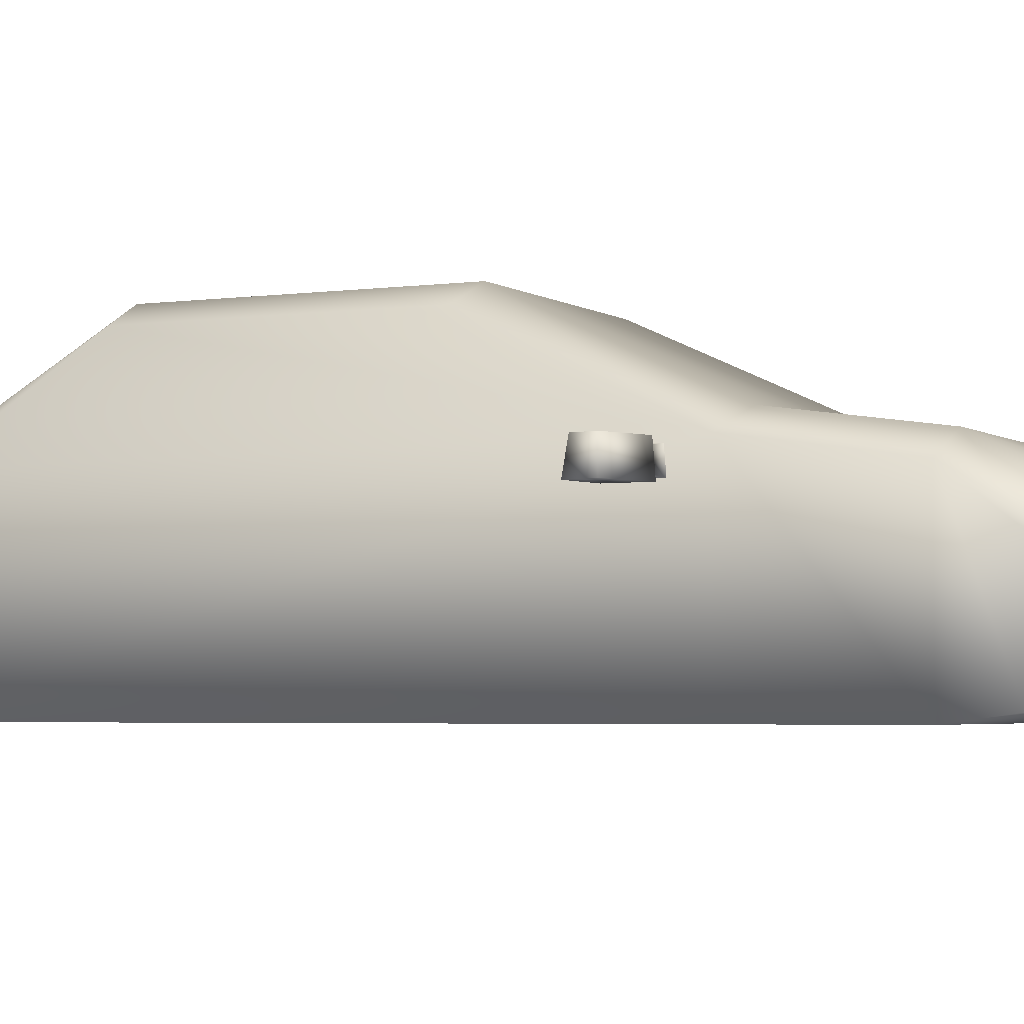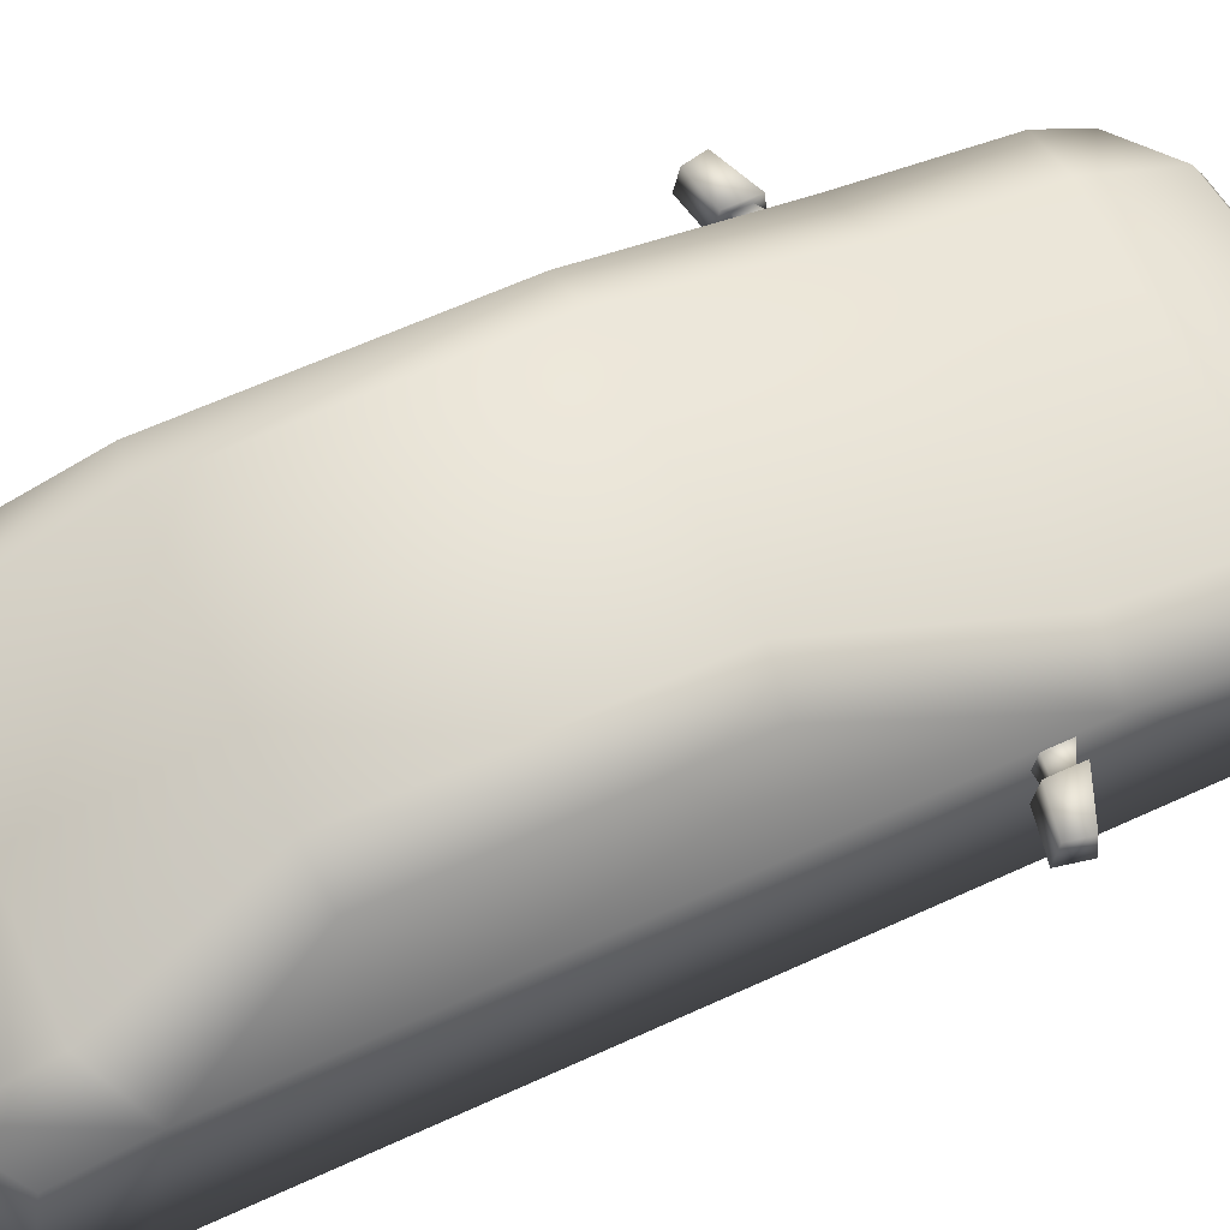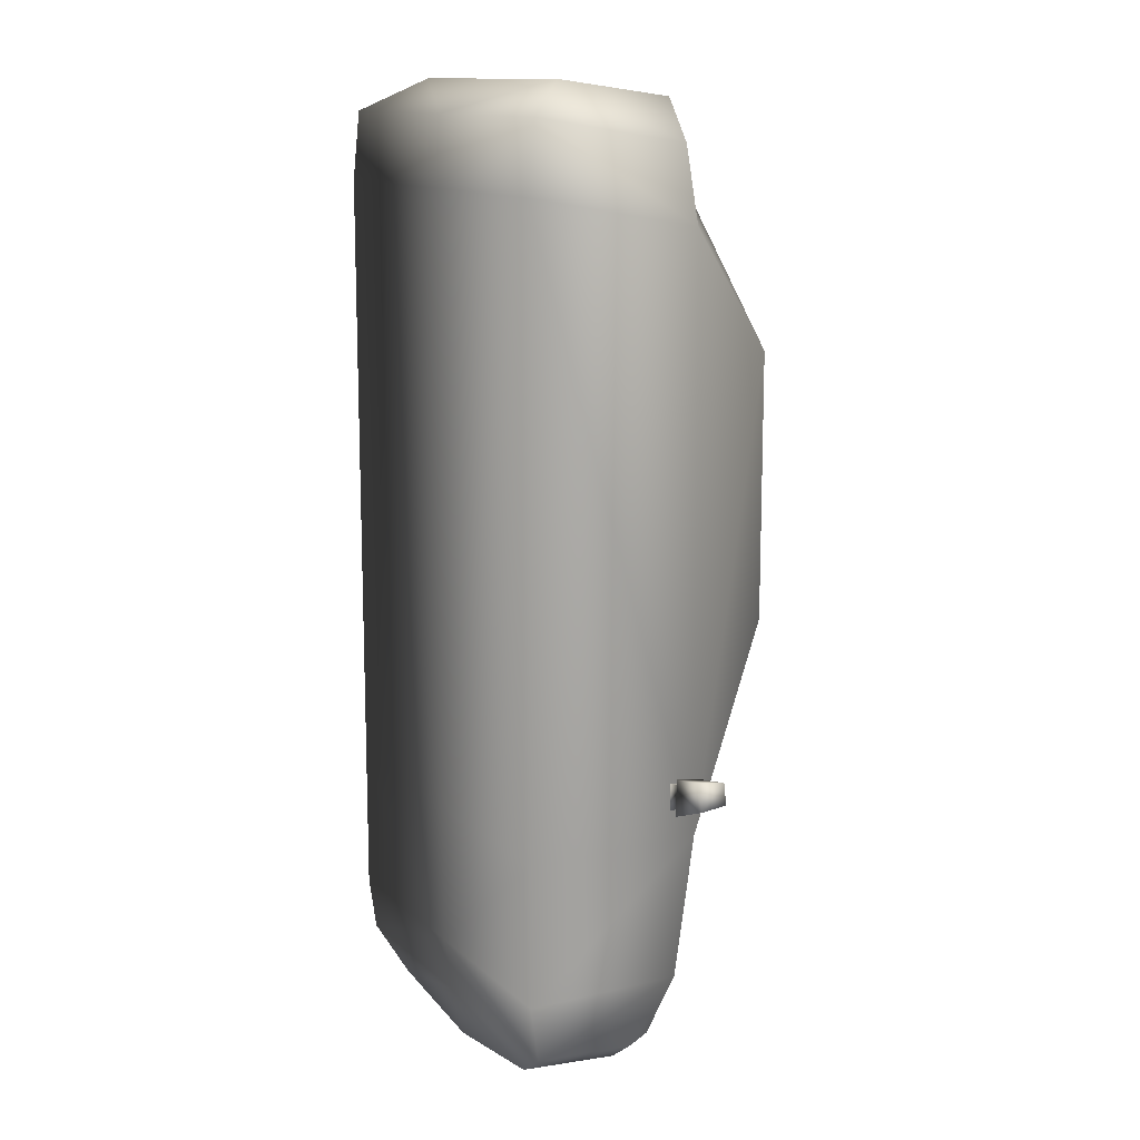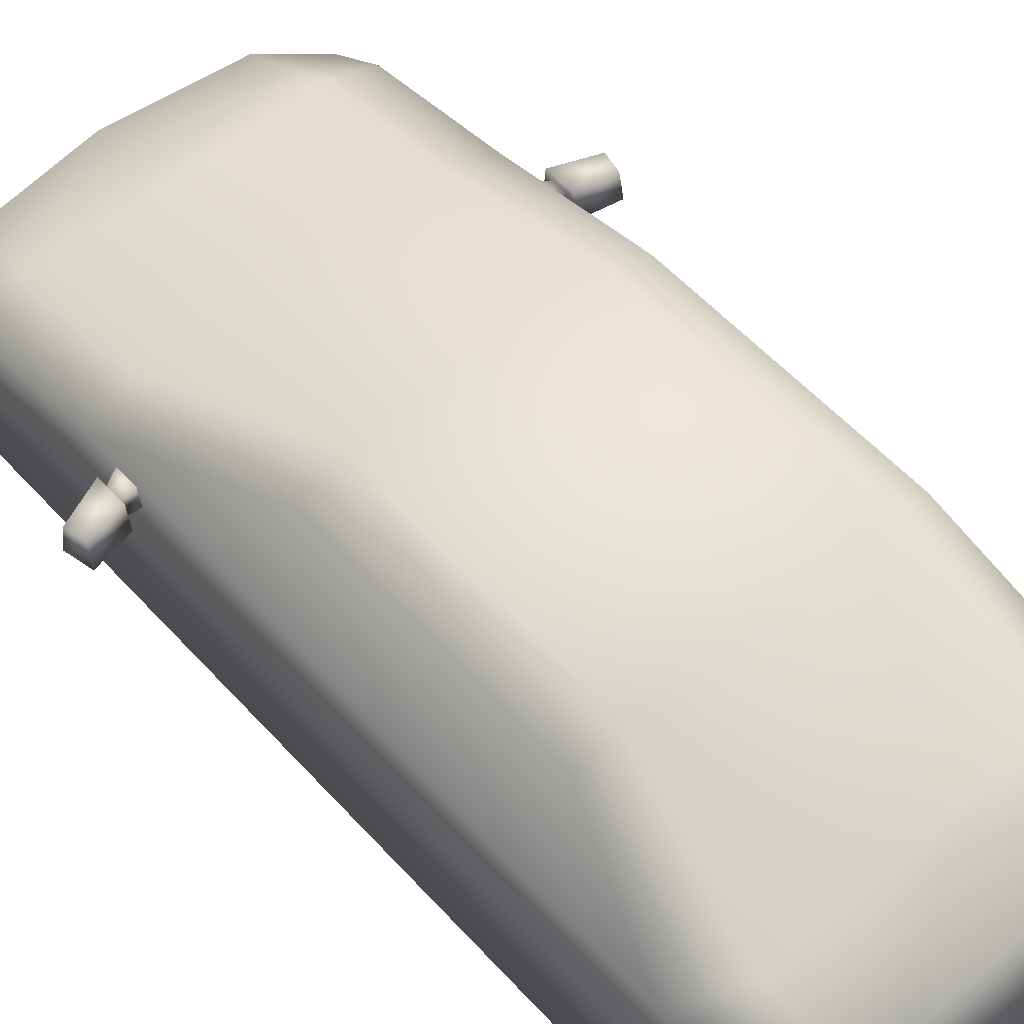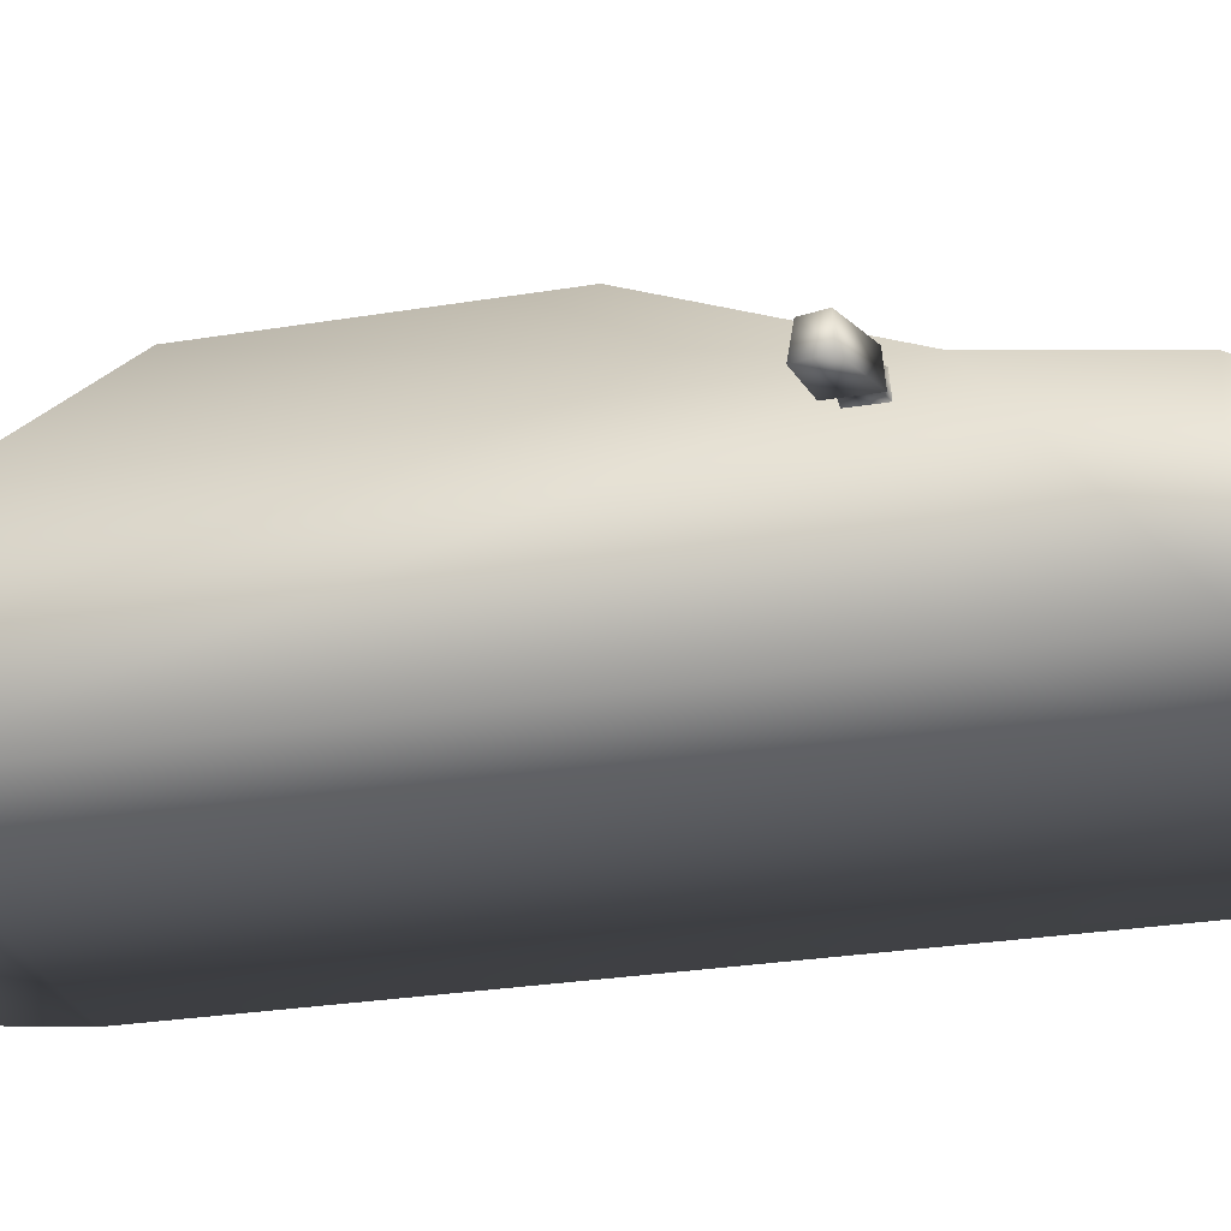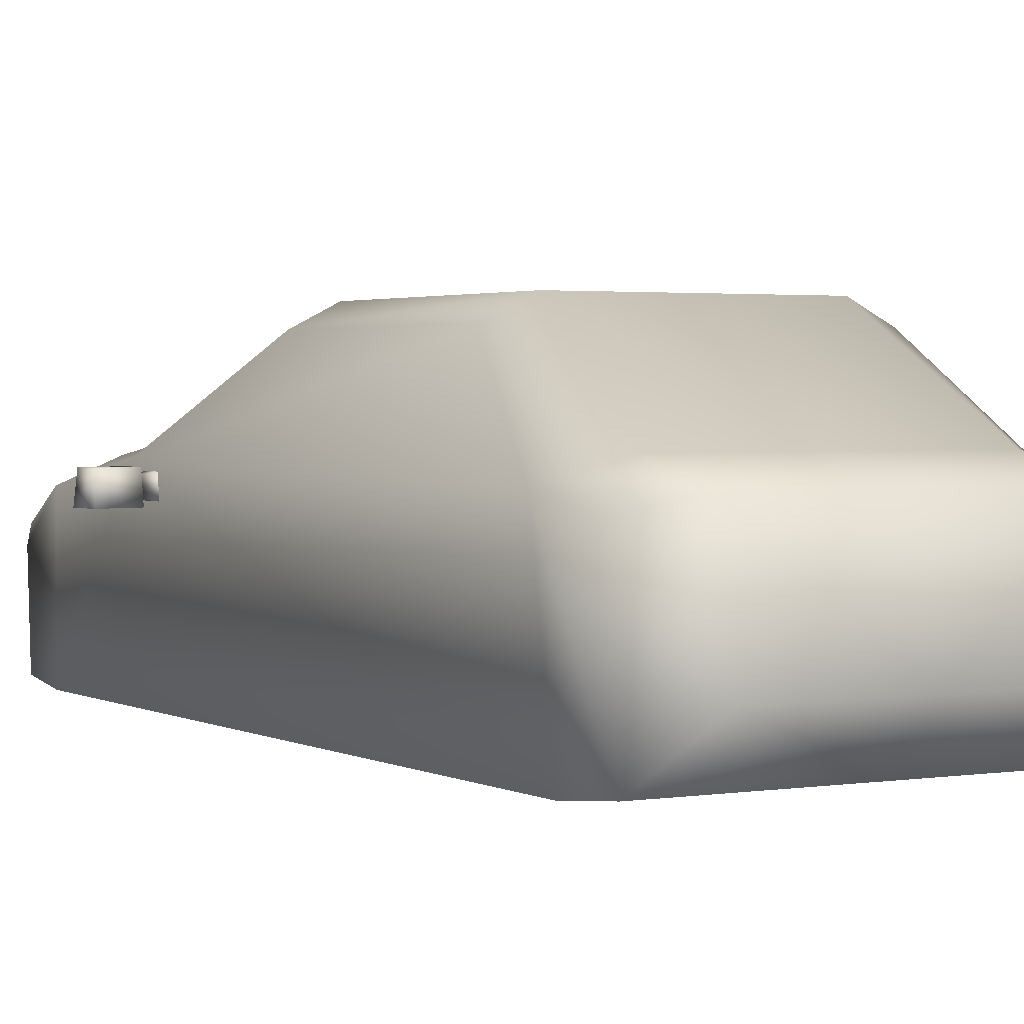
<metadata>
{"format":"obj","ext":"obj","renderer":"f3d","projection":"perspective","resolution":1024,"background":"white","views":[{"elev":-3.5,"azim":116.0,"up":"+Y"},{"elev":63.1,"azim":65.1,"up":"+Y"},{"elev":12.9,"azim":61.5,"up":"+Z"},{"elev":56.2,"azim":-41.6,"up":"+Y"},{"elev":-27.3,"azim":104.3,"up":"+Y"},{"elev":2.2,"azim":-29.8,"up":"+Y"}]}
</metadata>
<code>
g fcbg_crystalcityforest_001_car_03
v 0.8893 0.6316 -0.8513
v 1.085 0.6316 -0.7738
v 1.074 0.7539 -0.7665
v 0.8894 0.7539 -0.8413
v 0.8894 0.7539 -0.712
v 1.055 0.7539 -0.6775
v 1.085 0.6316 -0.7738
v 1.06 0.6316 -0.6585
v 1.06 0.6316 -0.6585
v 0.8893 0.6316 -0.6928
v 0.8893 0.6316 -0.6928
v 1.06 0.6316 -0.6585
v 1.085 0.6316 -0.7738
v 0.8893 0.6316 -0.8513
v 0.8894 0.6602 -0.8153
v 0.8894 0.6602 -0.731
v 0.8894 0.7253 -0.8099
v 0.8894 0.7539 -0.712
v 0.8894 0.7539 -0.8413
v 0.8894 0.7253 -0.7412
v 0.8894 0.6602 -0.731
v 0.8129 0.6454 -0.8537
v 0.8129 0.6454 -0.731
v 0.8894 0.6602 -0.8153
v 0.813 0.7401 -0.8459
v 0.8894 0.7253 -0.8099
v 0.8894 0.7253 -0.8099
v 0.813 0.7401 -0.7459
v 0.813 0.7401 -0.8459
v 0.8894 0.7253 -0.7412
v 0.8129 0.6454 -0.731
v 0.8894 0.6602 -0.731
v -0.8893 0.6316 -0.8513
v -1.074 0.7539 -0.7665
v -1.085 0.6316 -0.7738
v -0.8894 0.7539 -0.8413
v -0.8894 0.7539 -0.712
v -1.055 0.7539 -0.6775
v -1.085 0.6316 -0.7738
v -1.06 0.6316 -0.6585
v -1.06 0.6316 -0.6585
v -0.8893 0.6316 -0.6928
v -0.8893 0.6316 -0.6928
v -1.085 0.6316 -0.7738
v -1.06 0.6316 -0.6585
v -0.8893 0.6316 -0.8513
v -0.8893 0.6602 -0.8153
v -0.8893 0.6602 -0.731
v -0.8894 0.7253 -0.8099
v -0.8894 0.7539 -0.712
v -0.8894 0.7539 -0.8413
v -0.8894 0.7253 -0.7412
v -0.8893 0.6602 -0.731
v -0.813 0.6454 -0.731
v -0.813 0.6454 -0.8537
v -0.8893 0.6602 -0.8153
v -0.813 0.7401 -0.8459
v -0.8894 0.7253 -0.8099
v -0.8894 0.7253 -0.8099
v -0.813 0.7401 -0.8459
v -0.813 0.7401 -0.7459
v -0.8894 0.7253 -0.7412
v -0.813 0.6454 -0.731
v -0.8893 0.6602 -0.731
v -0.001534 0.03231 -1.818
v 0.8182 0.03231 -1.818
v 0.5829 0.08673 -1.969
v -0.001534 0.0001101 -1.582
v -0.001534 0.08673 -2.04
v -0.586 0.08673 -1.969
v -0.8213 0.03231 -1.818
v 0.8182 0.0001061 -1.582
v -0.8213 0.0001101 -1.582
v 0.8182 0.0001061 -0.9764
v -0.8213 0.0001101 -0.9764
v -0.001534 0.0001101 -0.9764
v 0.8182 0.0001061 1.645
v -0.8213 0.0001101 1.645
v -0.001534 0.0001101 1.645
v 0.8182 0.03117 1.937
v -0.8213 0.03117 1.937
v -0.001534 0.03117 1.937
v 0.5829 0.2523 2.074
v -0.586 0.2523 2.074
v -0.001534 0.2523 2.074
v 0.8182 0.03231 -1.818
v 0.5829 0.516 -2.003
v 0.5829 0.08673 -1.969
v -0.001534 0.08673 -2.04
v 0.8182 0.467 -1.845
v 0.8182 0.6744 -1.582
v 0.8182 0.0001061 -1.582
v 0.8182 0.7635 -0.9766
v 0.8182 0.0001061 -0.9764
v 0.8182 0.0001061 1.645
v 0.8182 0.5426 -1.805
v 0.8182 0.7452 1.515
v 0.8182 0.03117 1.937
v 0.8182 0.6886 1.834
v 0.5829 0.2523 2.074
v 0.5829 0.7495 2.007
v -0.001534 0.2523 2.074
v 0.5829 0.5879 -1.962
v 0.5829 0.7719 -1.582
v -0.001534 0.516 -2.074
v 0.5829 0.8527 -1.01
v -0.001534 0.8527 -1.01
v -0.001534 0.5879 -2.033
v -0.586 0.516 -2.003
v -0.586 0.08673 -1.969
v -0.8213 0.03231 -1.818
v 0.4896 1.248 -0.1539
v -0.001534 0.7719 -1.582
v -0.586 0.5879 -1.962
v -0.586 0.7719 -1.582
v -0.8213 0.5426 -1.805
v -0.8213 0.467 -1.845
v -0.8213 0.6744 -1.582
v -0.8213 0.0001101 -1.582
v -0.8213 0.7635 -0.9766
v -0.8213 0.0001101 -0.9764
v -0.8213 0.0001101 1.645
v -0.586 0.8527 -1.01
v -0.4927 1.248 -0.1539
v -0.8213 0.7452 1.515
v -0.8213 0.03117 1.937
v -0.001534 1.248 -0.1539
v -0.8213 0.6886 1.834
v -0.586 0.2523 2.074
v -0.586 0.7495 2.007
v -0.001534 0.7495 2.007
v -0.586 0.8328 1.648
v -0.6738 1.162 0.9915
v 0.5829 0.8328 1.648
v -0.6738 1.162 -0.1345
v -0.4927 1.248 1.011
v -0.001534 0.8328 1.648
v -0.001534 1.248 1.011
v 0.4896 1.248 1.011
v 0.6707 1.162 0.9915
v 0.6707 1.162 -0.1345
g fcbg_crystalcityforest_001_car_03_0
f 3 2 1
f 4 3 1
f 4 5 3
f 5 6 3
f 3 6 7
f 6 8 7
f 6 5 9
f 5 10 9
f 13 12 11
f 14 13 11
f 15 14 11
f 16 15 11
f 15 17 14
f 16 11 18
f 17 19 14
f 20 16 18
f 20 18 19
f 17 20 19
f 23 22 21
f 22 24 21
f 22 25 24
f 25 26 24
f 29 28 27
f 28 30 27
f 28 31 30
f 31 32 30
f 35 34 33
f 34 36 33
f 37 36 34
f 38 37 34
f 38 34 39
f 40 38 39
f 37 38 41
f 42 37 41
f 45 44 43
f 44 46 43
f 46 47 43
f 47 48 43
f 49 47 46
f 43 48 50
f 51 49 46
f 48 52 50
f 52 49 51
f 50 52 51
f 55 54 53
f 56 55 53
f 57 55 56
f 58 57 56
f 61 60 59
f 62 61 59
f 63 61 62
f 64 63 62
f 67 66 65
f 65 66 68
f 69 67 65
f 69 65 70
f 65 71 70
f 65 68 71
f 66 72 68
f 68 73 71
f 72 74 68
f 73 68 75
f 74 76 68
f 68 76 75
f 74 77 76
f 75 76 78
f 77 79 76
f 76 79 78
f 77 80 79
f 78 79 81
f 80 82 79
f 79 82 81
f 80 83 82
f 81 82 84
f 83 85 82
f 82 85 84
f 88 87 86
f 87 88 89
f 87 90 86
f 86 90 91
f 86 91 92
f 92 91 93
f 94 92 93
f 95 94 93
f 96 90 87
f 90 96 91
f 97 95 93
f 98 95 97
f 99 98 97
f 98 99 100
f 99 101 100
f 99 97 101
f 100 101 102
f 103 96 87
f 104 91 96
f 103 104 96
f 103 87 105
f 105 87 89
f 106 93 91
f 104 106 91
f 106 104 107
f 104 103 108
f 108 103 105
f 105 89 109
f 89 110 109
f 109 110 111
f 106 112 93
f 112 106 107
f 104 113 107
f 113 104 108
f 114 108 105
f 109 114 105
f 113 108 115
f 108 114 115
f 107 113 115
f 116 114 109
f 115 114 116
f 117 109 111
f 117 116 109
f 111 118 117
f 118 116 117
f 118 115 116
f 118 111 119
f 120 118 119
f 121 120 119
f 121 122 120
f 123 115 118
f 123 107 115
f 120 123 118
f 107 123 124
f 124 123 120
f 122 125 120
f 122 126 125
f 127 107 124
f 127 112 107
f 126 128 125
f 128 126 129
f 130 128 129
f 125 128 130
f 129 102 130
f 102 131 130
f 101 131 102
f 132 125 130
f 130 131 132
f 125 133 120
f 133 125 132
f 101 134 131
f 97 134 101
f 133 135 120
f 135 124 120
f 135 133 136
f 136 133 132
f 124 135 136
f 131 137 132
f 132 137 136
f 134 137 131
f 136 138 124
f 137 138 136
f 138 127 124
f 112 127 138
f 139 138 137
f 134 139 137
f 139 112 138
f 97 140 134
f 140 139 134
f 140 97 93
f 141 112 139
f 112 141 93
f 141 140 93
f 140 141 139

</code>
